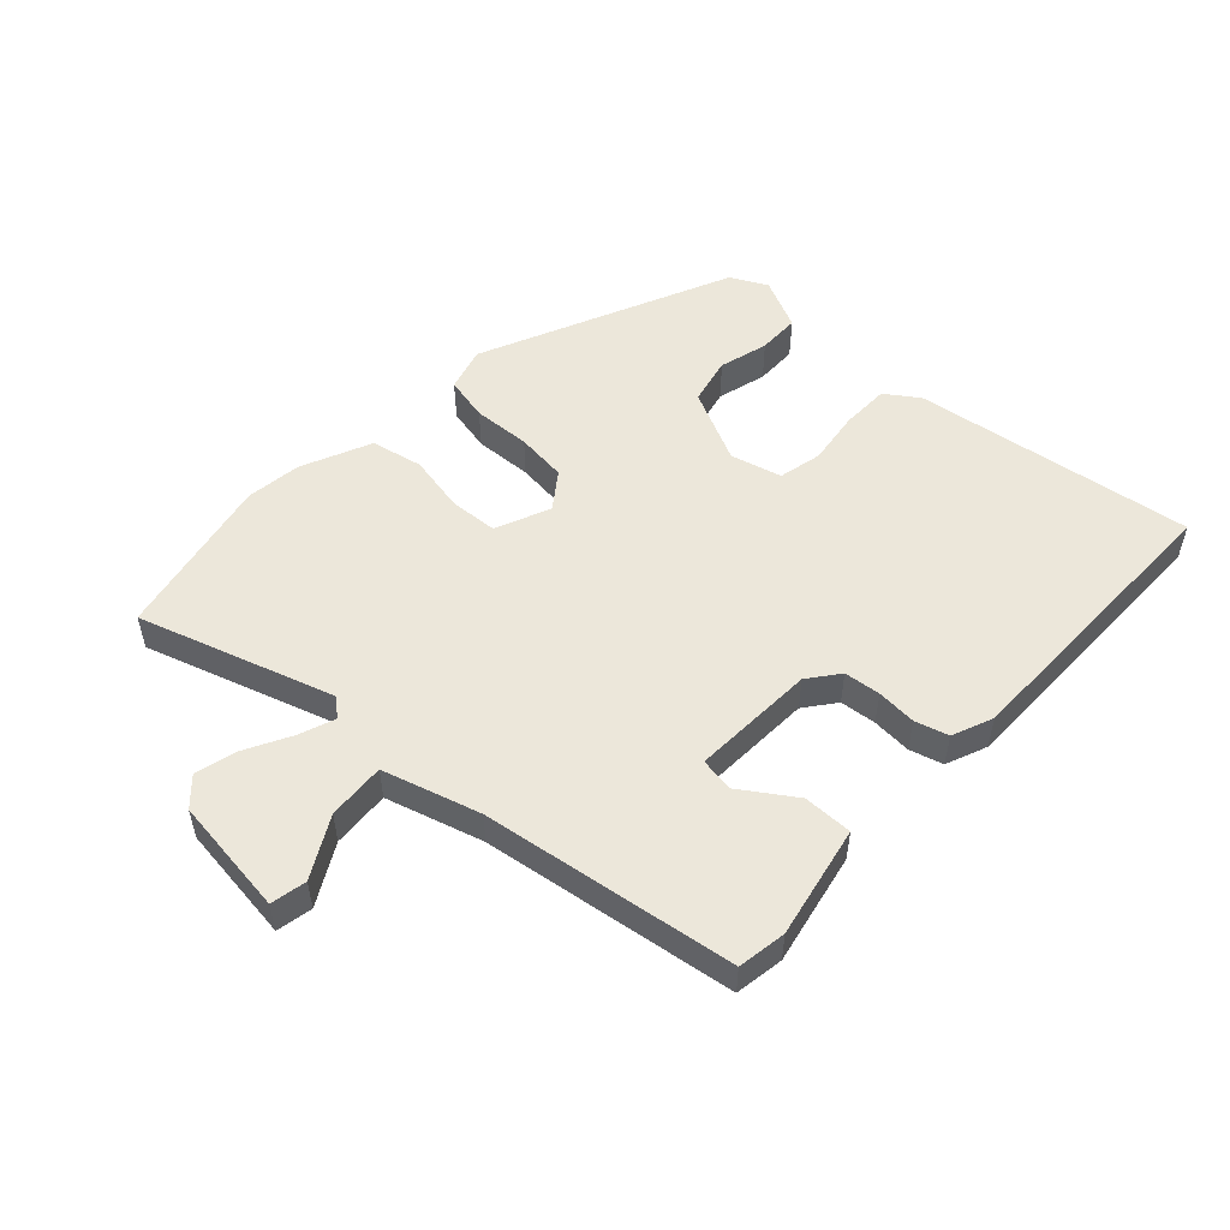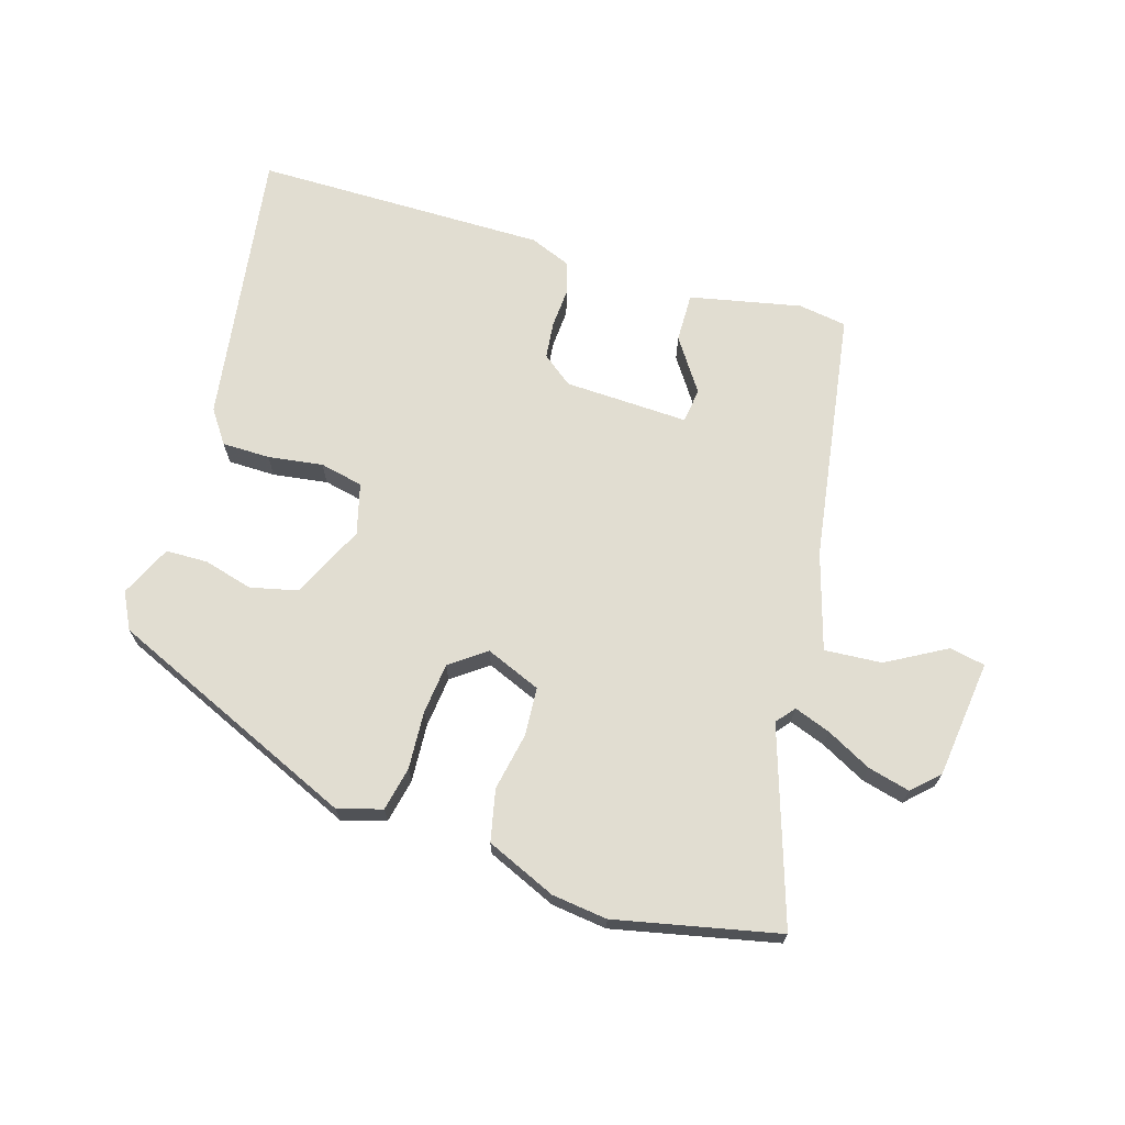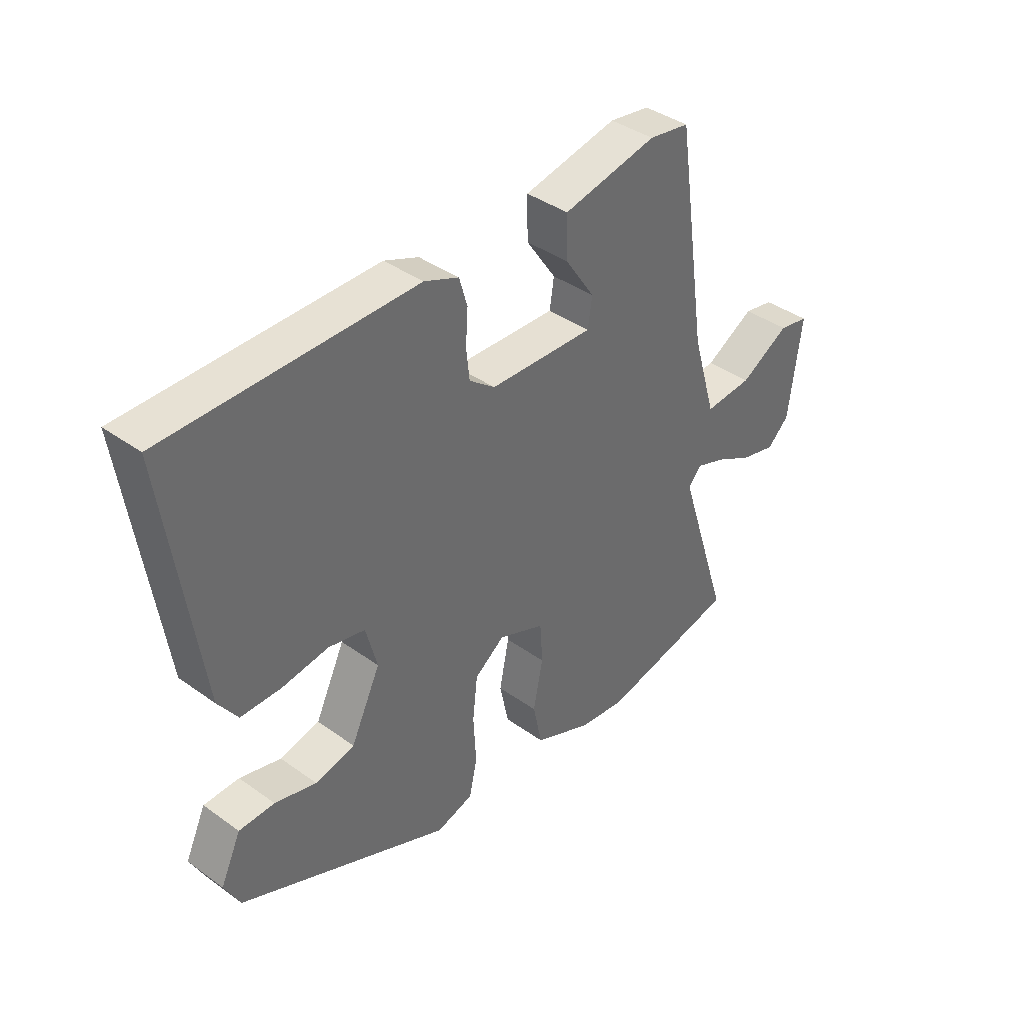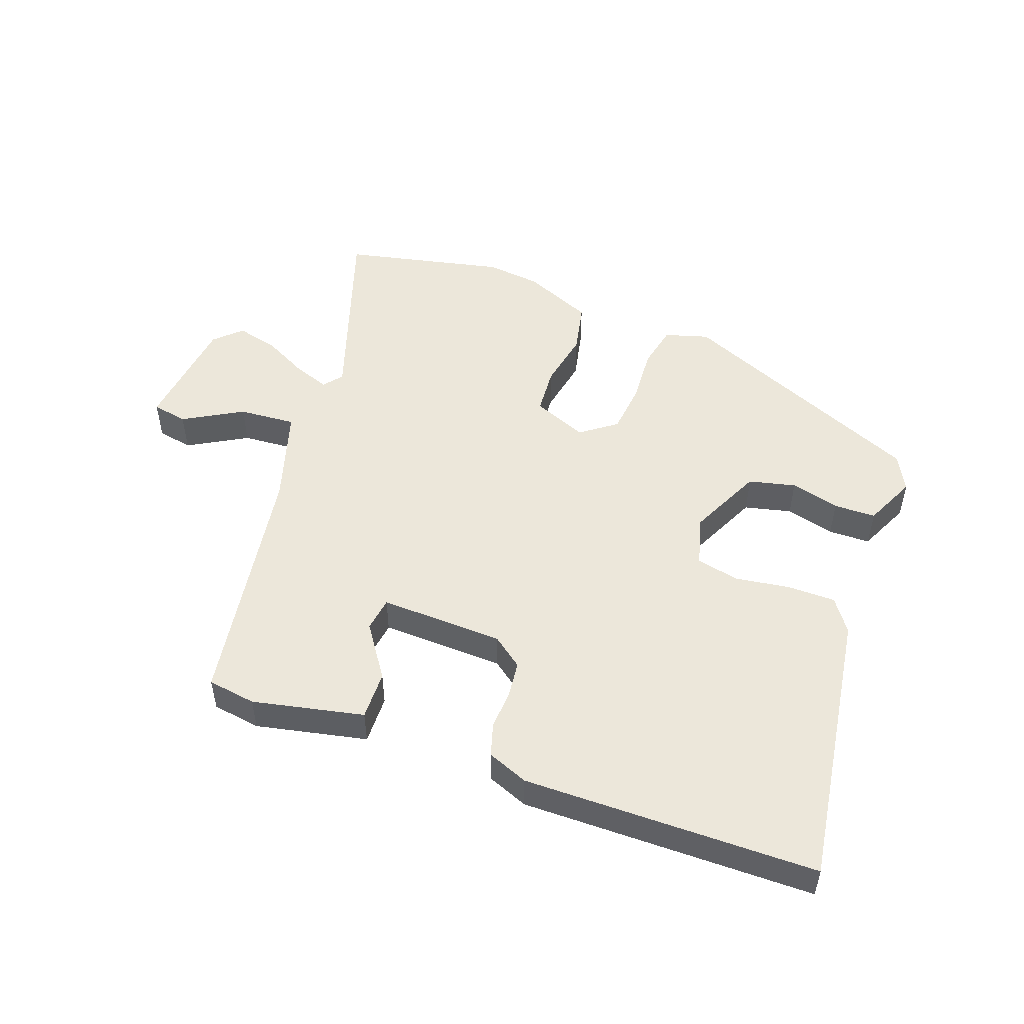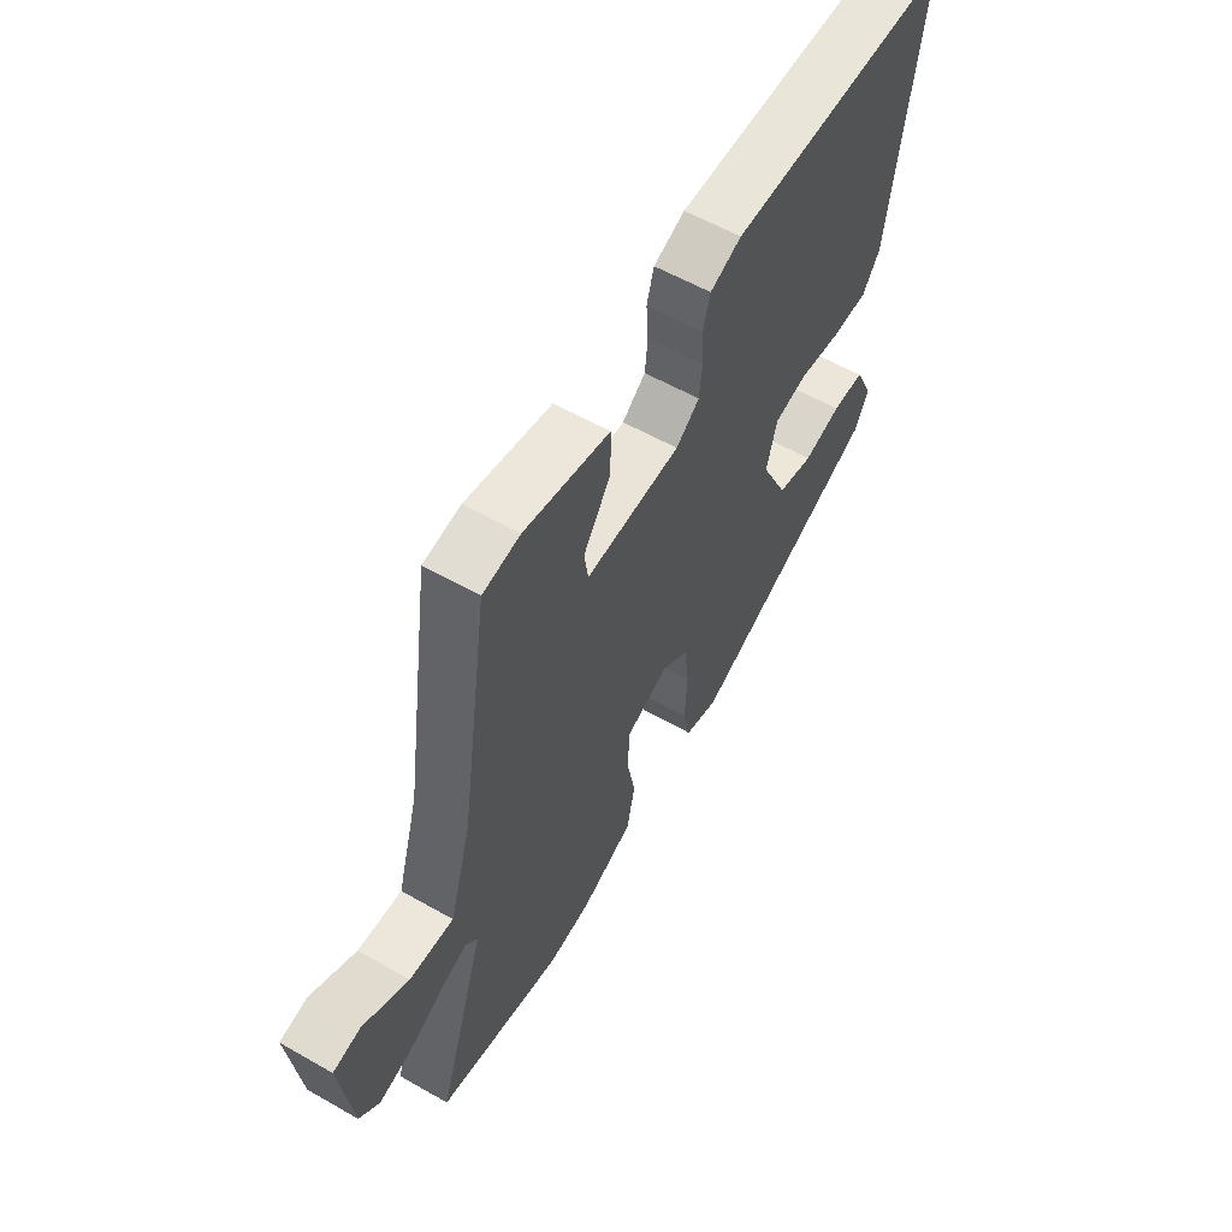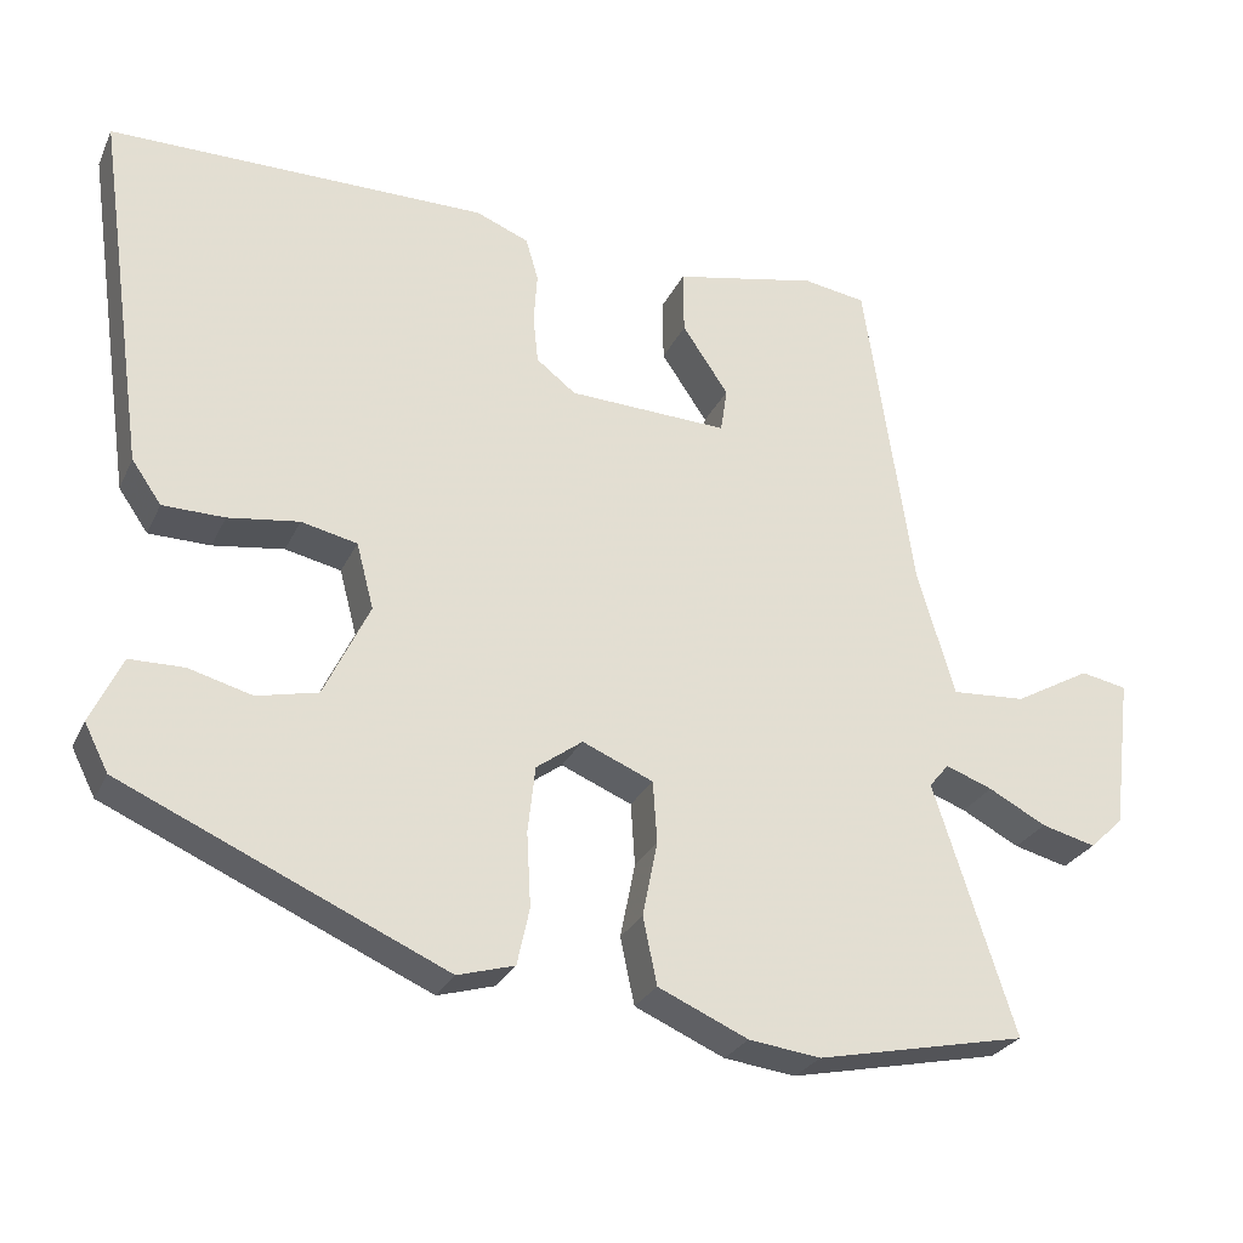
<metadata>
{"format":"obj","ext":"obj","renderer":"f3d","projection":"perspective","resolution":1024,"background":"white","views":[{"elev":52.7,"azim":-47.0,"up":"+Y"},{"elev":68.9,"azim":-163.3,"up":"+Y"},{"elev":39.6,"azim":131.7,"up":"+Z"},{"elev":50.7,"azim":19.6,"up":"+Y"},{"elev":58.2,"azim":-59.5,"up":"+Z"},{"elev":-27.2,"azim":159.0,"up":"+Z"}]}
</metadata>
<code>
v -0.417 0.07 0.499
v -0.341 0.07 0.511
v -0.166 0.07 0.475
v -0.167 0.07 0.398
v -0.223 0.07 0.315
v -0.215 0.07 0.261
v -0.021 0.07 0.269
v 0.027 0.07 0.306
v 0.033 0.07 0.363
v 0.029 0.07 0.425
v 0.044 0.07 0.477
v 0.108 0.07 0.503
v 0.568 0.07 0.503
v 0.506 0.07 0.064
v 0.47 0.07 0.012
v 0.395 0.07 0.011
v 0.309 0.07 0.023
v 0.241 0.07 0.008
v 0.22 0.07 -0.072
v 0.275 0.07 -0.187
v 0.349 0.07 -0.204
v 0.426 0.07 -0.183
v 0.492 0.07 -0.184
v 0.53 0.07 -0.265
v 0.501 0.07 -0.322
v 0.109 0.07 -0.496
v 0.04 0.07 -0.476
v 0.025 0.07 -0.407
v 0.03 0.07 -0.317
v 0.021 0.07 -0.237
v -0.035 0.07 -0.196
v -0.121 0.07 -0.232
v -0.126 0.07 -0.307
v -0.108 0.07 -0.398
v -0.125 0.07 -0.479
v -0.234 0.07 -0.527
v -0.321 0.07 -0.538
v -0.577 0.07 -0.484
v -0.479 0.07 -0.18
v -0.503 0.07 -0.151
v -0.56 0.07 -0.172
v -0.63 0.07 -0.209
v -0.696 0.07 -0.226
v -0.737 0.07 -0.187
v -0.76 0.07 -0.002
v -0.704 0.07 0.009
v -0.611 0.07 -0.043
v -0.521 0.07 -0.049
v -0.476 0.07 0.103
v -0.417 0 0.499
v -0.341 0 0.511
v -0.166 0 0.475
v -0.167 0 0.398
v -0.223 0 0.315
v -0.215 0 0.261
v -0.021 0 0.269
v 0.027 0 0.306
v 0.033 0 0.363
v 0.029 0 0.425
v 0.044 0 0.477
v 0.108 0 0.503
v 0.568 0 0.503
v 0.506 0 0.064
v 0.47 0 0.012
v 0.395 0 0.011
v 0.309 0 0.023
v 0.241 0 0.008
v 0.22 0 -0.072
v 0.275 0 -0.187
v 0.349 0 -0.204
v 0.426 0 -0.183
v 0.492 0 -0.184
v 0.53 0 -0.265
v 0.501 0 -0.322
v 0.109 0 -0.496
v 0.04 0 -0.476
v 0.025 0 -0.407
v 0.03 0 -0.317
v 0.021 0 -0.237
v -0.035 0 -0.196
v -0.121 0 -0.232
v -0.126 0 -0.307
v -0.108 0 -0.398
v -0.125 0 -0.479
v -0.234 0 -0.527
v -0.321 0 -0.538
v -0.577 0 -0.484
v -0.479 0 -0.18
v -0.503 0 -0.151
v -0.56 0 -0.172
v -0.63 0 -0.209
v -0.696 0 -0.226
v -0.737 0 -0.187
v -0.76 0 -0.002
v -0.704 0 0.009
v -0.611 0 -0.043
v -0.521 0 -0.049
v -0.476 0 0.103
f 45 46 47
f 44 45 47
f 43 44 47
f 42 43 47
f 41 42 47
f 40 41 47 48
f 39 40 48 49
f 37 38 39
f 36 37 39
f 35 36 39
f 34 35 39
f 33 34 39
f 49 1 2
f 39 49 2
f 33 39 2
f 32 33 2
f 27 28 29
f 26 27 29
f 25 26 29
f 24 25 29
f 23 24 29
f 22 23 29
f 21 22 29
f 20 21 29 30
f 19 20 30 31
f 15 16 17
f 14 15 17
f 13 14 17
f 12 13 17
f 11 12 17
f 10 11 17
f 9 10 17
f 8 9 17 18
f 19 31 32
f 18 19 32
f 8 18 32
f 7 8 32
f 3 4 5
f 2 3 5
f 6 7 32
f 6 32 2
f 2 5 6
f 96 95 94
f 96 94 93
f 96 93 92
f 96 92 91
f 96 91 90
f 97 96 90 89
f 98 97 89 88
f 88 87 86
f 88 86 85
f 88 85 84
f 88 84 83
f 88 83 82
f 51 50 98
f 51 98 88
f 51 88 82
f 51 82 81
f 78 77 76
f 78 76 75
f 78 75 74
f 78 74 73
f 78 73 72
f 78 72 71
f 78 71 70
f 79 78 70 69
f 80 79 69 68
f 66 65 64
f 66 64 63
f 66 63 62
f 66 62 61
f 66 61 60
f 66 60 59
f 66 59 58
f 67 66 58 57
f 81 80 68
f 81 68 67
f 81 67 57
f 81 57 56
f 54 53 52
f 54 52 51
f 81 56 55
f 51 81 55
f 55 54 51
f 1 50 51 2
f 2 51 52 3
f 3 52 53 4
f 4 53 54 5
f 5 54 55 6
f 6 55 56 7
f 7 56 57 8
f 8 57 58 9
f 9 58 59 10
f 10 59 60 11
f 11 60 61 12
f 12 61 62 13
f 13 62 63 14
f 14 63 64 15
f 15 64 65 16
f 16 65 66 17
f 17 66 67 18
f 18 67 68 19
f 19 68 69 20
f 20 69 70 21
f 21 70 71 22
f 22 71 72 23
f 23 72 73 24
f 24 73 74 25
f 25 74 75 26
f 26 75 76 27
f 27 76 77 28
f 28 77 78 29
f 29 78 79 30
f 30 79 80 31
f 31 80 81 32
f 32 81 82 33
f 33 82 83 34
f 34 83 84 35
f 35 84 85 36
f 36 85 86 37
f 37 86 87 38
f 38 87 88 39
f 39 88 89 40
f 40 89 90 41
f 41 90 91 42
f 42 91 92 43
f 43 92 93 44
f 44 93 94 45
f 45 94 95 46
f 46 95 96 47
f 47 96 97 48
f 48 97 98 49
f 49 98 50 1

</code>
